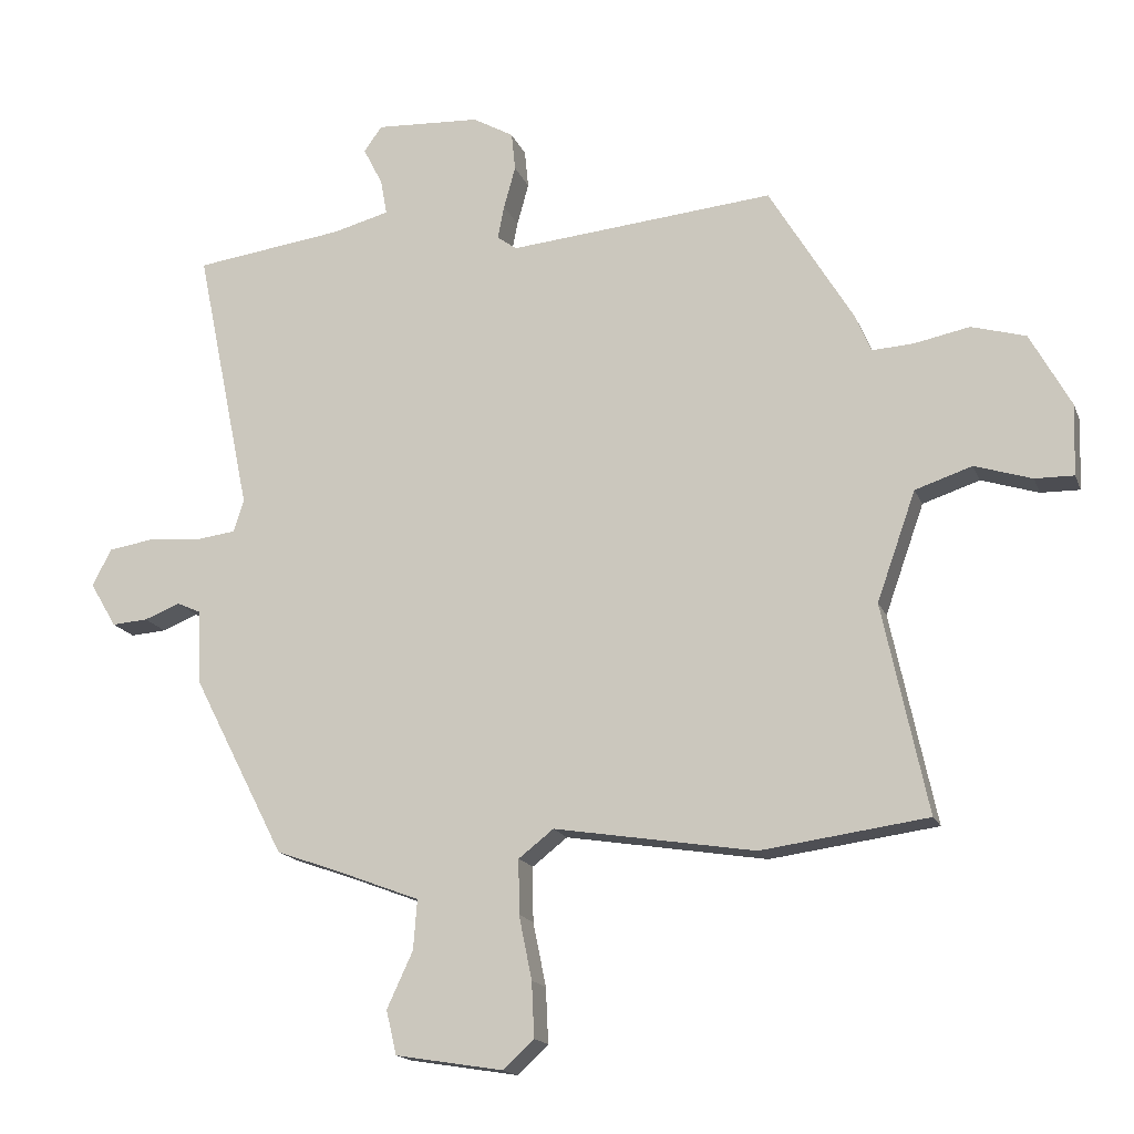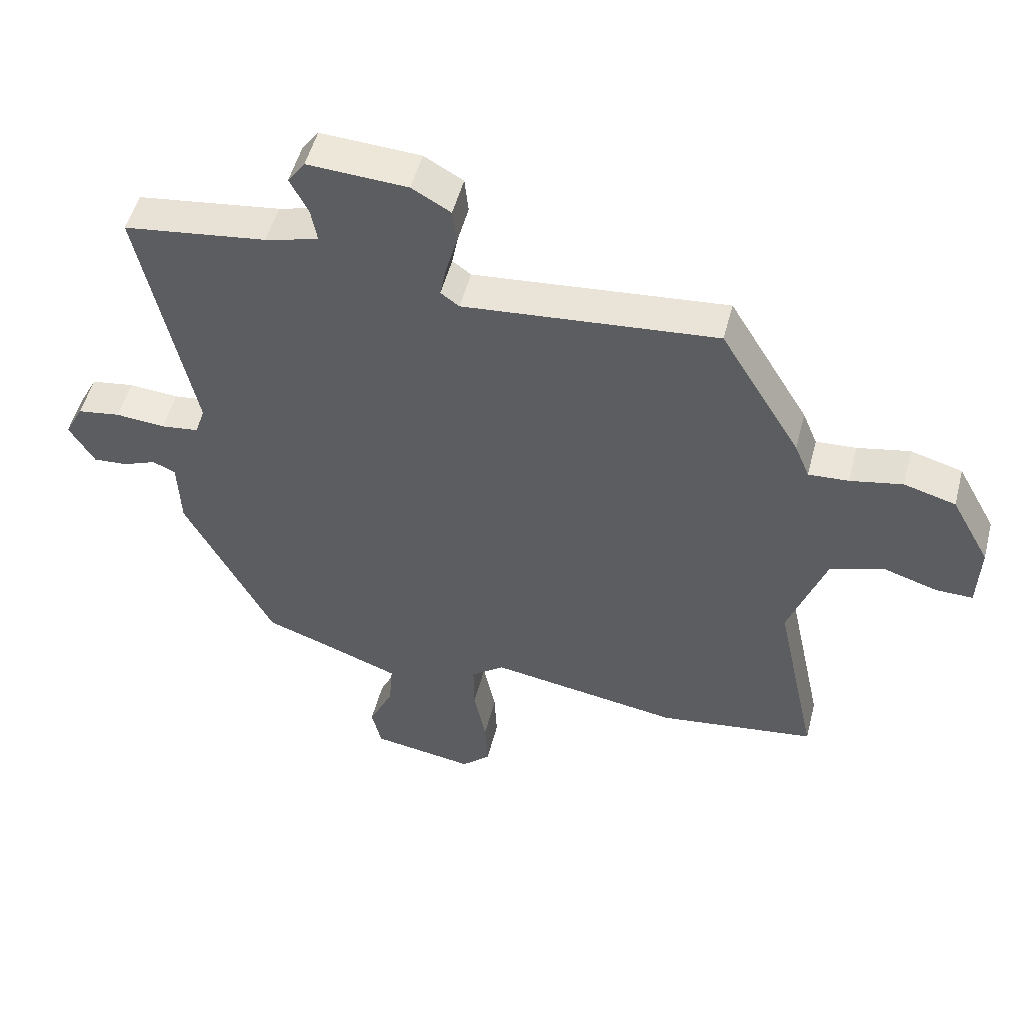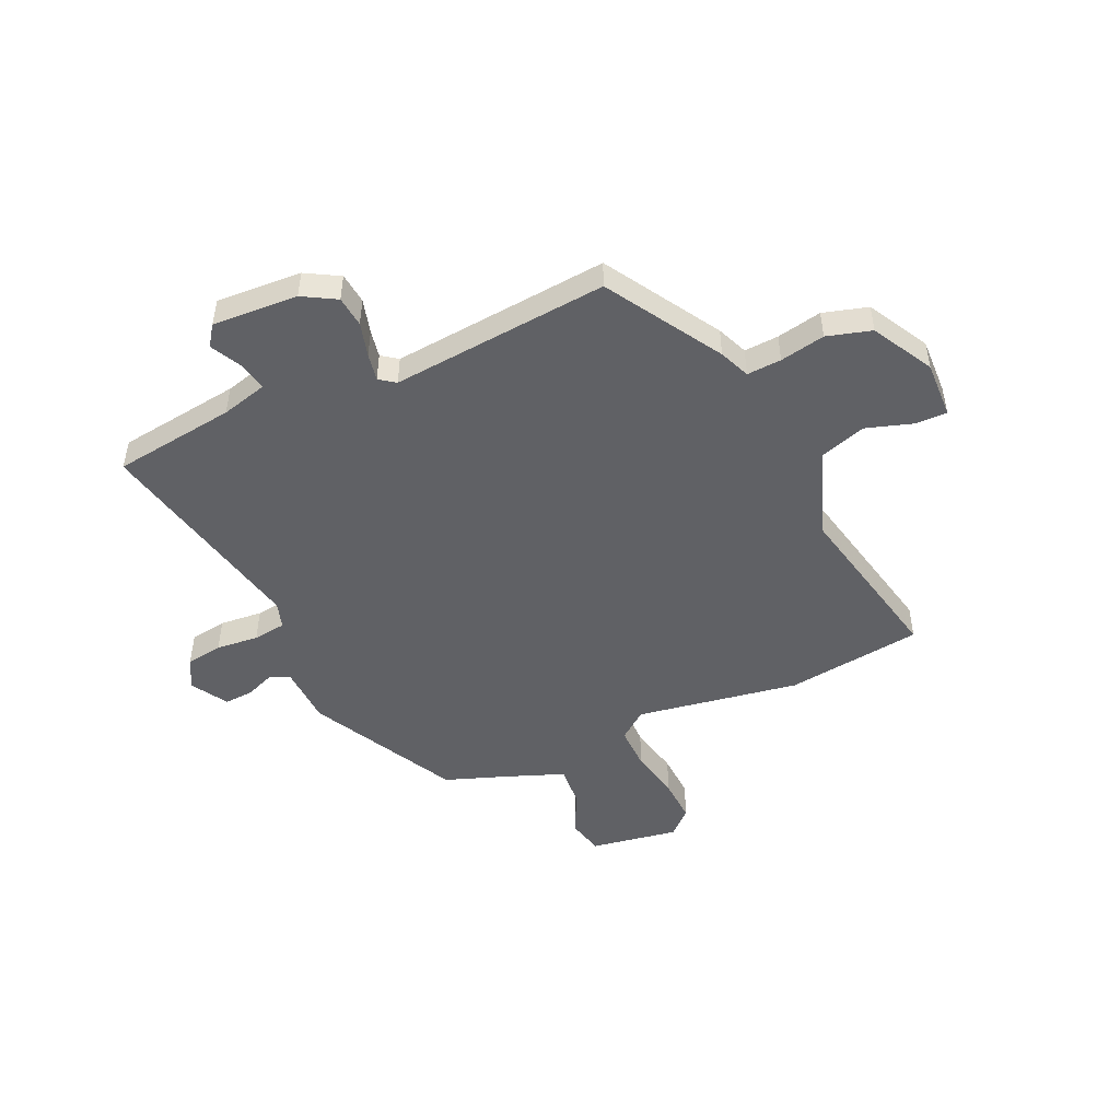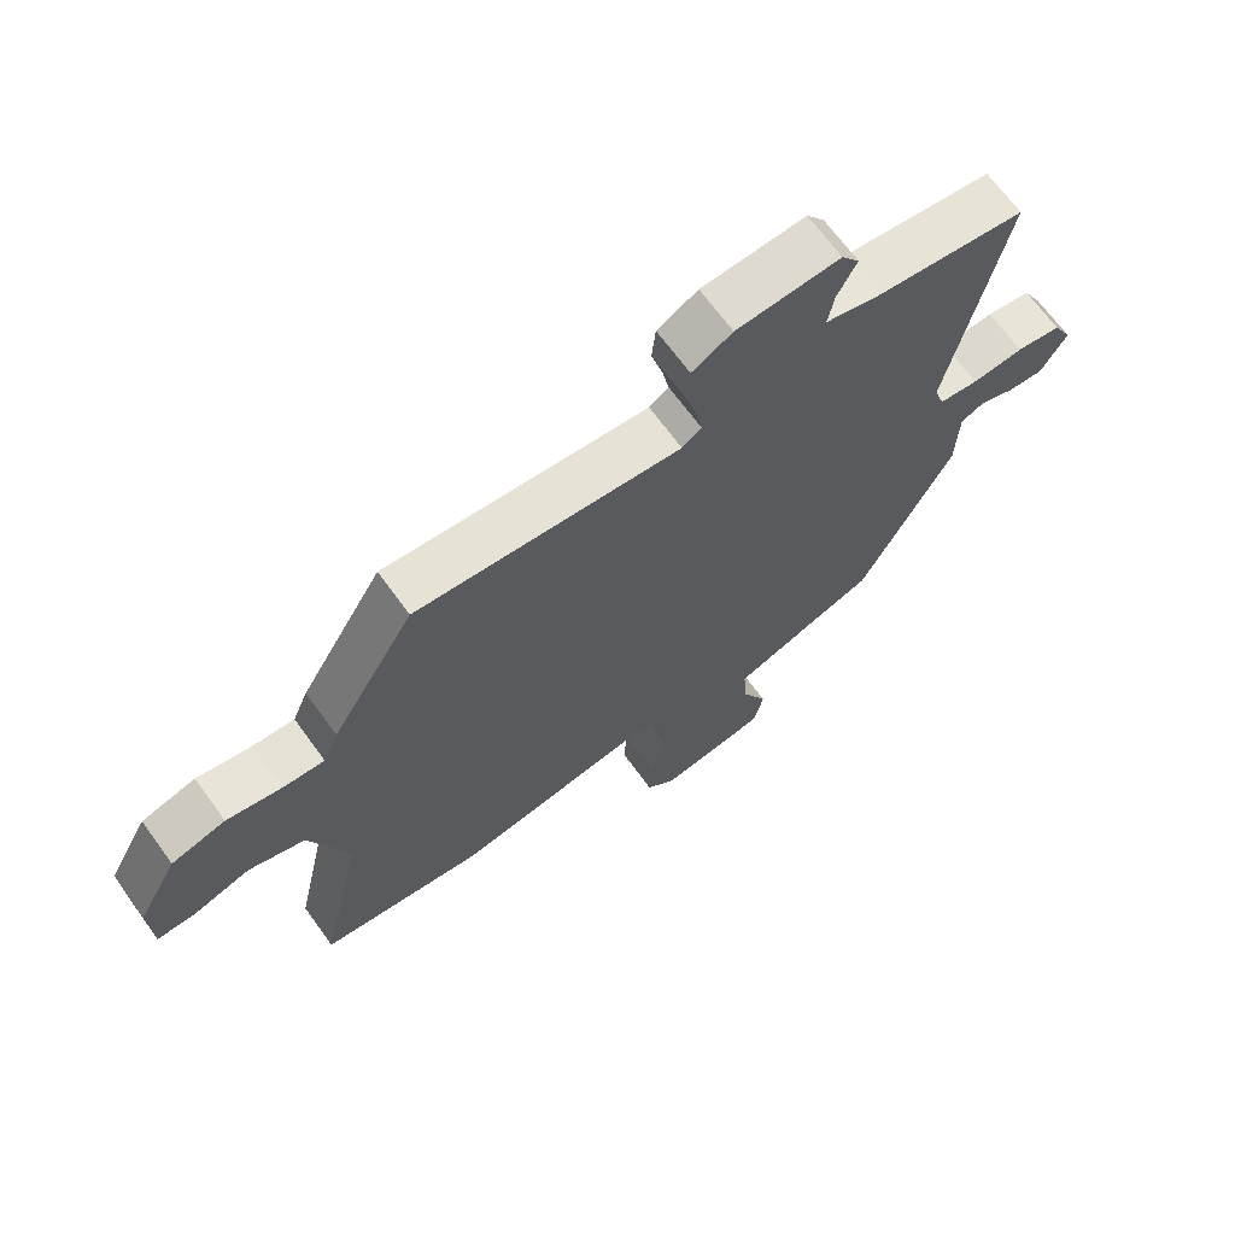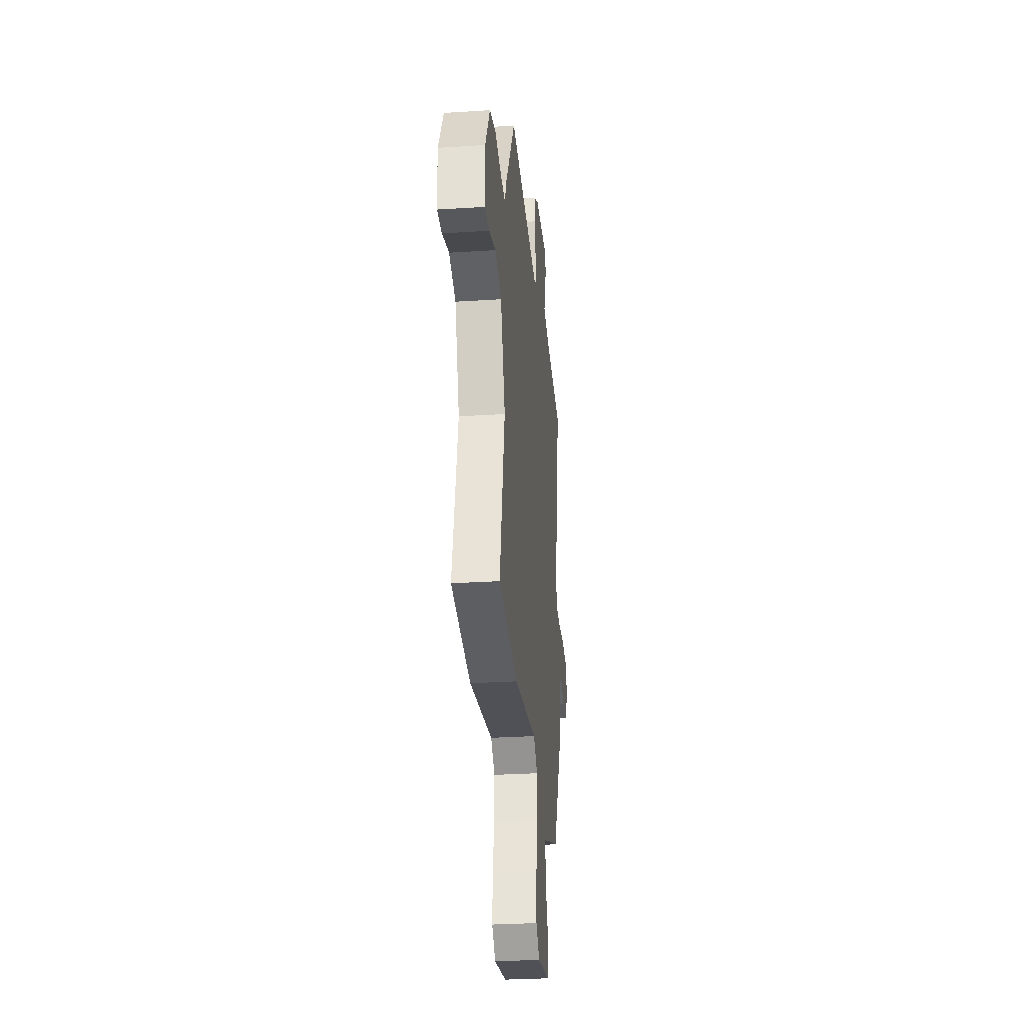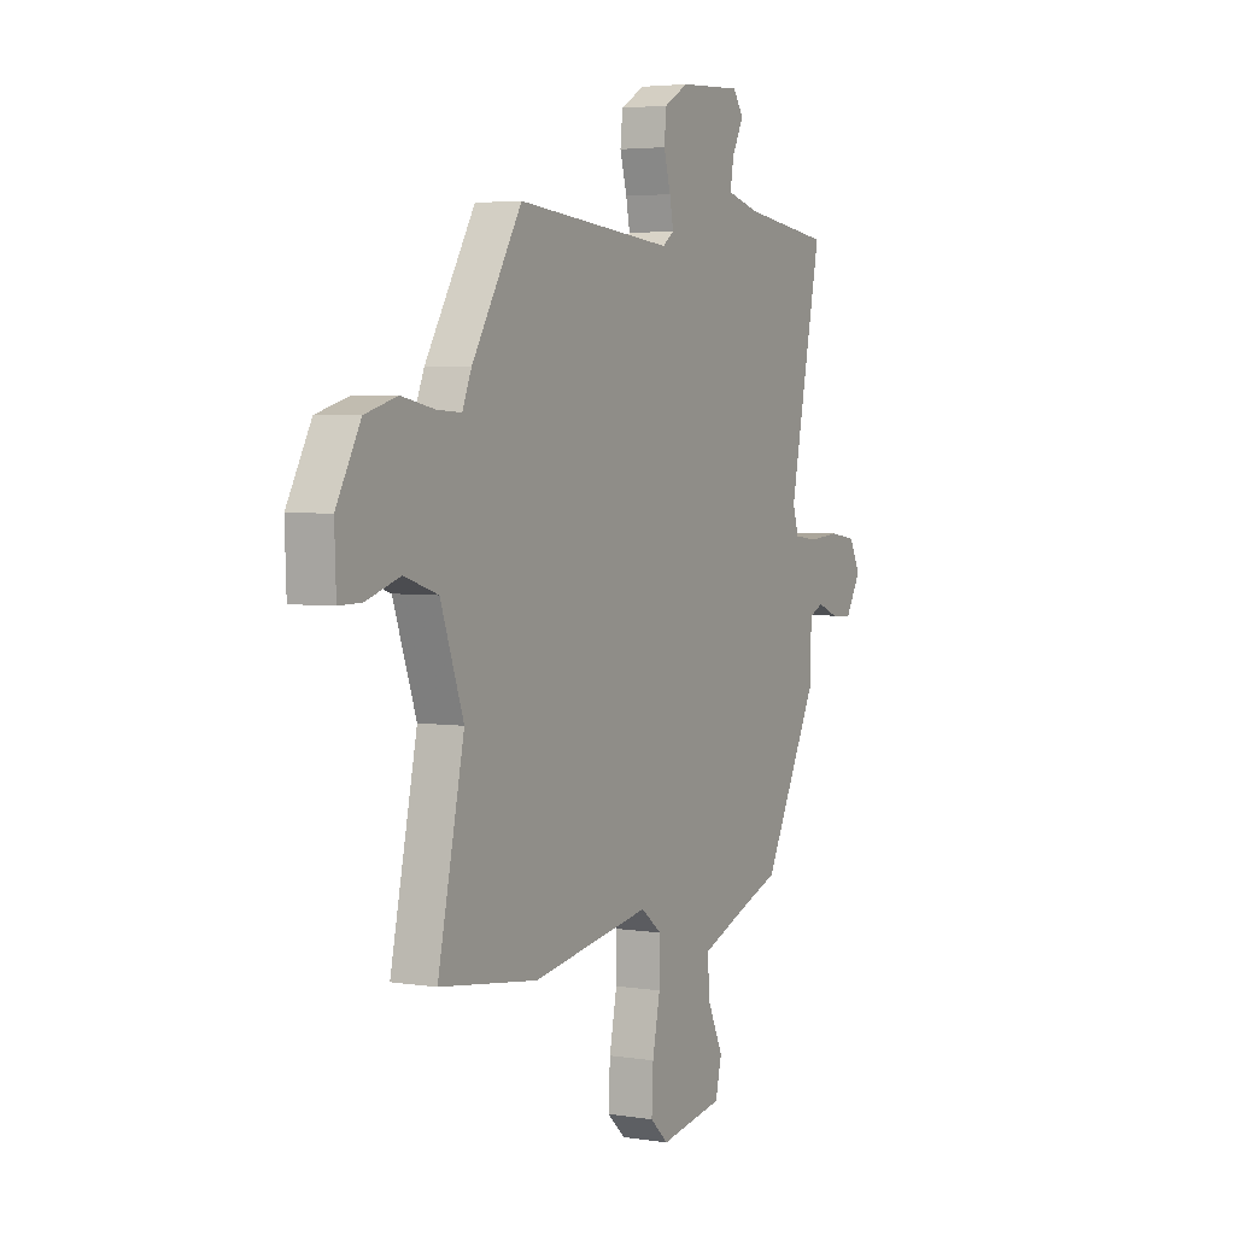
<metadata>
{"format":"obj","ext":"obj","renderer":"f3d","projection":"perspective","resolution":1024,"background":"white","views":[{"elev":-16.5,"azim":16.8,"up":"+Z"},{"elev":51.3,"azim":14.4,"up":"+Z"},{"elev":-48.4,"azim":24.4,"up":"+Y"},{"elev":67.8,"azim":144.0,"up":"+Z"},{"elev":-29.6,"azim":95.4,"up":"+Z"},{"elev":3.9,"azim":117.5,"up":"+Z"}]}
</metadata>
<code>
v -0.403 0.07 -0.482
v -0.547 0.07 -0.202
v -0.551 0.07 -0.089
v -0.588 0.07 -0.072
v -0.643 0.07 -0.094
v -0.699 0.07 -0.098
v -0.74 0.07 -0.029
v -0.71 0.07 0.028
v -0.64 0.07 0.039
v -0.559 0.07 0.032
v -0.497 0.07 0.04
v -0.481 0.07 0.09
v -0.567 0.07 0.505
v -0.335 0.07 0.536
v -0.248 0.07 0.559
v -0.258 0.07 0.614
v -0.288 0.07 0.673
v -0.26 0.07 0.712
v -0.098 0.07 0.703
v -0.035 0.07 0.667
v -0.029 0.07 0.608
v -0.047 0.07 0.543
v -0.057 0.07 0.491
v -0.027 0.07 0.469
v 0.384 0.07 0.507
v 0.514 0.07 0.291
v 0.538 0.07 0.233
v 0.603 0.07 0.237
v 0.688 0.07 0.254
v 0.772 0.07 0.23
v 0.835 0.07 0.115
v 0.831 0.07 0.006
v 0.771 0.07 0.007
v 0.683 0.07 0.035
v 0.595 0.07 0.006
v 0.535 0.07 -0.163
v 0.604 0.07 -0.486
v 0.347 0.07 -0.521
v 0.037 0.07 -0.471
v -0.017 0.07 -0.513
v -0.016 0.07 -0.597
v 0.004 0.07 -0.695
v 0.008 0.07 -0.78
v -0.039 0.07 -0.824
v -0.206 0.07 -0.797
v -0.222 0.07 -0.729
v -0.182 0.07 -0.643
v -0.176 0.07 -0.566
v -0.297 0.07 -0.52
v -0.403 0 -0.482
v -0.547 0 -0.202
v -0.551 0 -0.089
v -0.588 0 -0.072
v -0.643 0 -0.094
v -0.699 0 -0.098
v -0.74 0 -0.029
v -0.71 0 0.028
v -0.64 0 0.039
v -0.559 0 0.032
v -0.497 0 0.04
v -0.481 0 0.09
v -0.567 0 0.505
v -0.335 0 0.536
v -0.248 0 0.559
v -0.258 0 0.614
v -0.288 0 0.673
v -0.26 0 0.712
v -0.098 0 0.703
v -0.035 0 0.667
v -0.029 0 0.608
v -0.047 0 0.543
v -0.057 0 0.491
v -0.027 0 0.469
v 0.384 0 0.507
v 0.514 0 0.291
v 0.538 0 0.233
v 0.603 0 0.237
v 0.688 0 0.254
v 0.772 0 0.23
v 0.835 0 0.115
v 0.831 0 0.006
v 0.771 0 0.007
v 0.683 0 0.035
v 0.595 0 0.006
v 0.535 0 -0.163
v 0.604 0 -0.486
v 0.347 0 -0.521
v 0.037 0 -0.471
v -0.017 0 -0.513
v -0.016 0 -0.597
v 0.004 0 -0.695
v 0.008 0 -0.78
v -0.039 0 -0.824
v -0.206 0 -0.797
v -0.222 0 -0.729
v -0.182 0 -0.643
v -0.176 0 -0.566
v -0.297 0 -0.52
f 44 45 46 47
f 44 47 48
f 41 42 43 44
f 40 41 44 48
f 39 40 48 49
f 36 37 38 39
f 35 36 39 49
f 31 32 33 34
f 31 34 35
f 28 29 30 31
f 27 28 31 35
f 24 25 26 27
f 24 27 35 49
f 19 20 21 22
f 19 22 23
f 16 17 18 19
f 15 16 19 23
f 14 15 23 24
f 12 13 14 24
f 7 8 9 10
f 7 10 11
f 4 5 6 7
f 4 7 11
f 3 4 11
f 2 3 11
f 11 12 24 49
f 1 2 11 49
f 96 95 94 93
f 97 96 93
f 93 92 91 90
f 97 93 90 89
f 98 97 89 88
f 88 87 86 85
f 98 88 85 84
f 83 82 81 80
f 84 83 80
f 80 79 78 77
f 84 80 77 76
f 76 75 74 73
f 98 84 76 73
f 71 70 69 68
f 72 71 68
f 68 67 66 65
f 72 68 65 64
f 73 72 64 63
f 73 63 62 61
f 59 58 57 56
f 60 59 56
f 56 55 54 53
f 60 56 53
f 60 53 52
f 60 52 51
f 98 73 61 60
f 98 60 51 50
f 1 50 51 2
f 2 51 52 3
f 3 52 53 4
f 4 53 54 5
f 5 54 55 6
f 6 55 56 7
f 7 56 57 8
f 8 57 58 9
f 9 58 59 10
f 10 59 60 11
f 11 60 61 12
f 12 61 62 13
f 13 62 63 14
f 14 63 64 15
f 15 64 65 16
f 16 65 66 17
f 17 66 67 18
f 18 67 68 19
f 19 68 69 20
f 20 69 70 21
f 21 70 71 22
f 22 71 72 23
f 23 72 73 24
f 24 73 74 25
f 25 74 75 26
f 26 75 76 27
f 27 76 77 28
f 28 77 78 29
f 29 78 79 30
f 30 79 80 31
f 31 80 81 32
f 32 81 82 33
f 33 82 83 34
f 34 83 84 35
f 35 84 85 36
f 36 85 86 37
f 37 86 87 38
f 38 87 88 39
f 39 88 89 40
f 40 89 90 41
f 41 90 91 42
f 42 91 92 43
f 43 92 93 44
f 44 93 94 45
f 45 94 95 46
f 46 95 96 47
f 47 96 97 48
f 48 97 98 49
f 49 98 50 1

</code>
